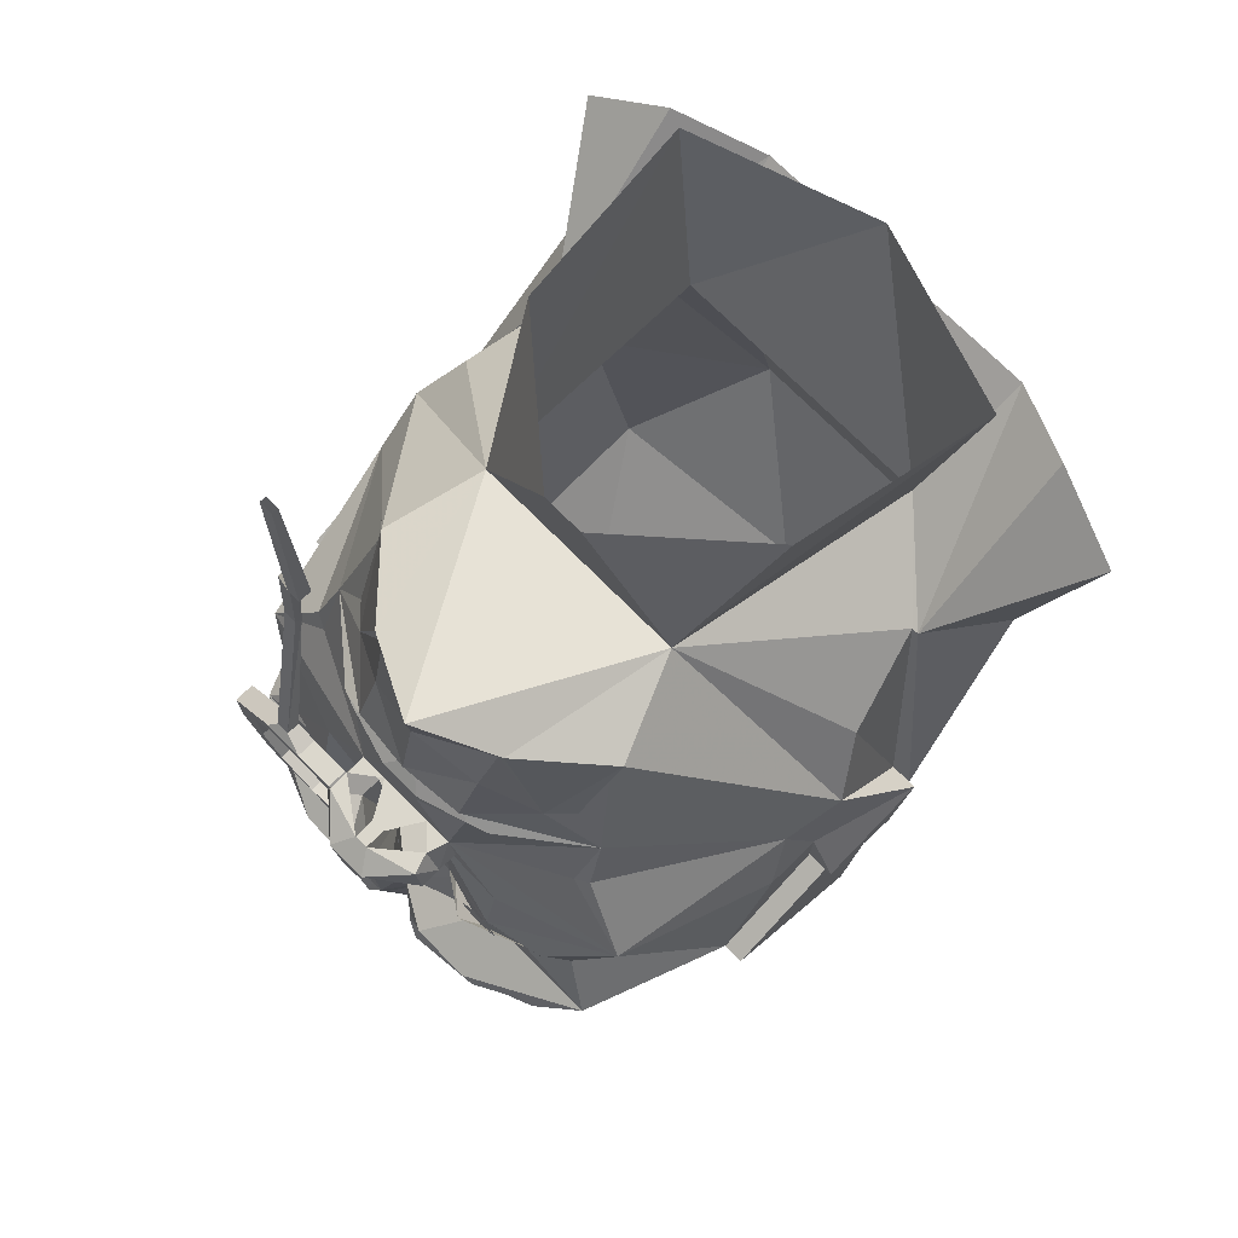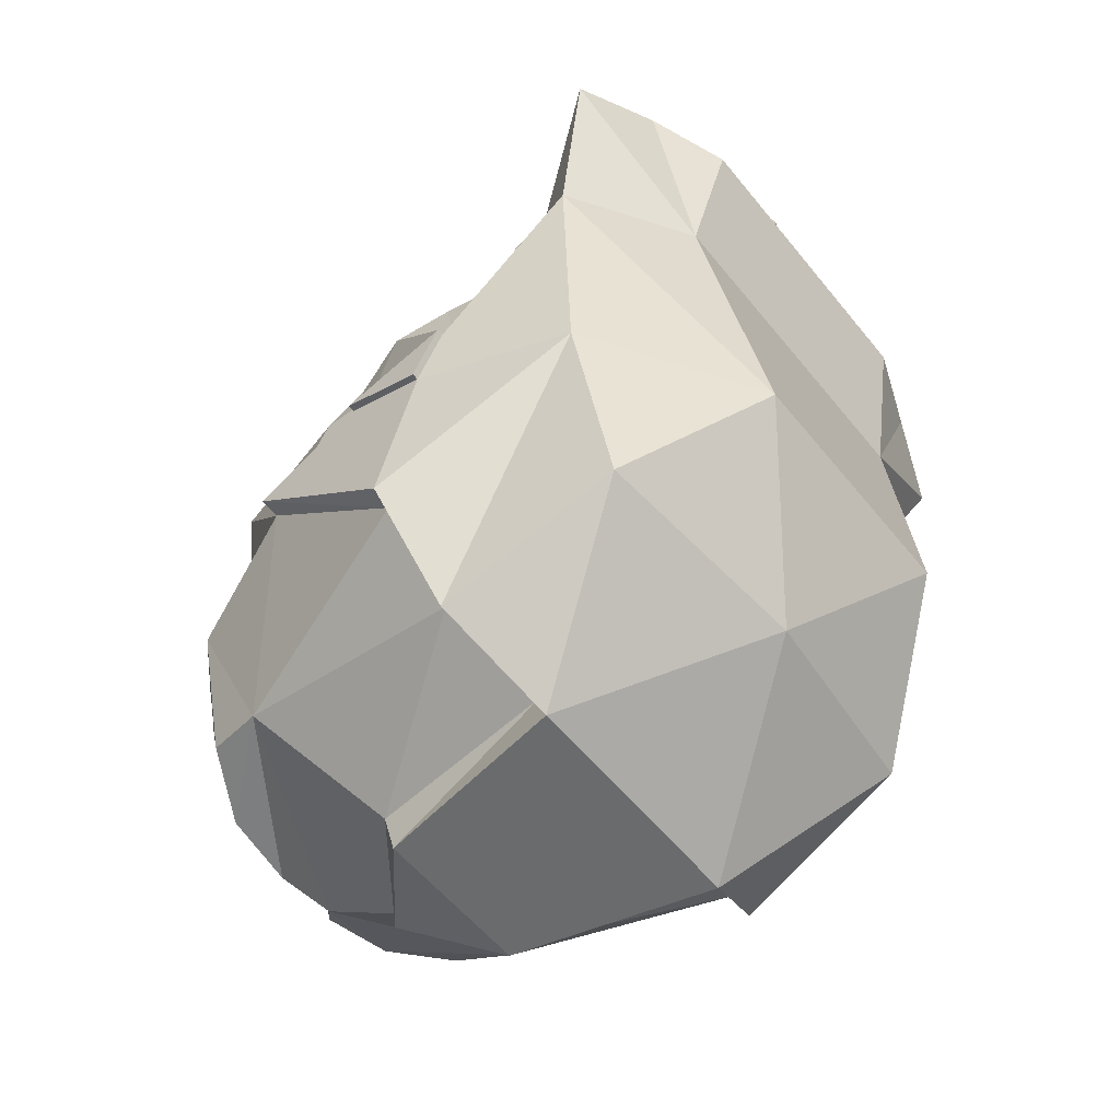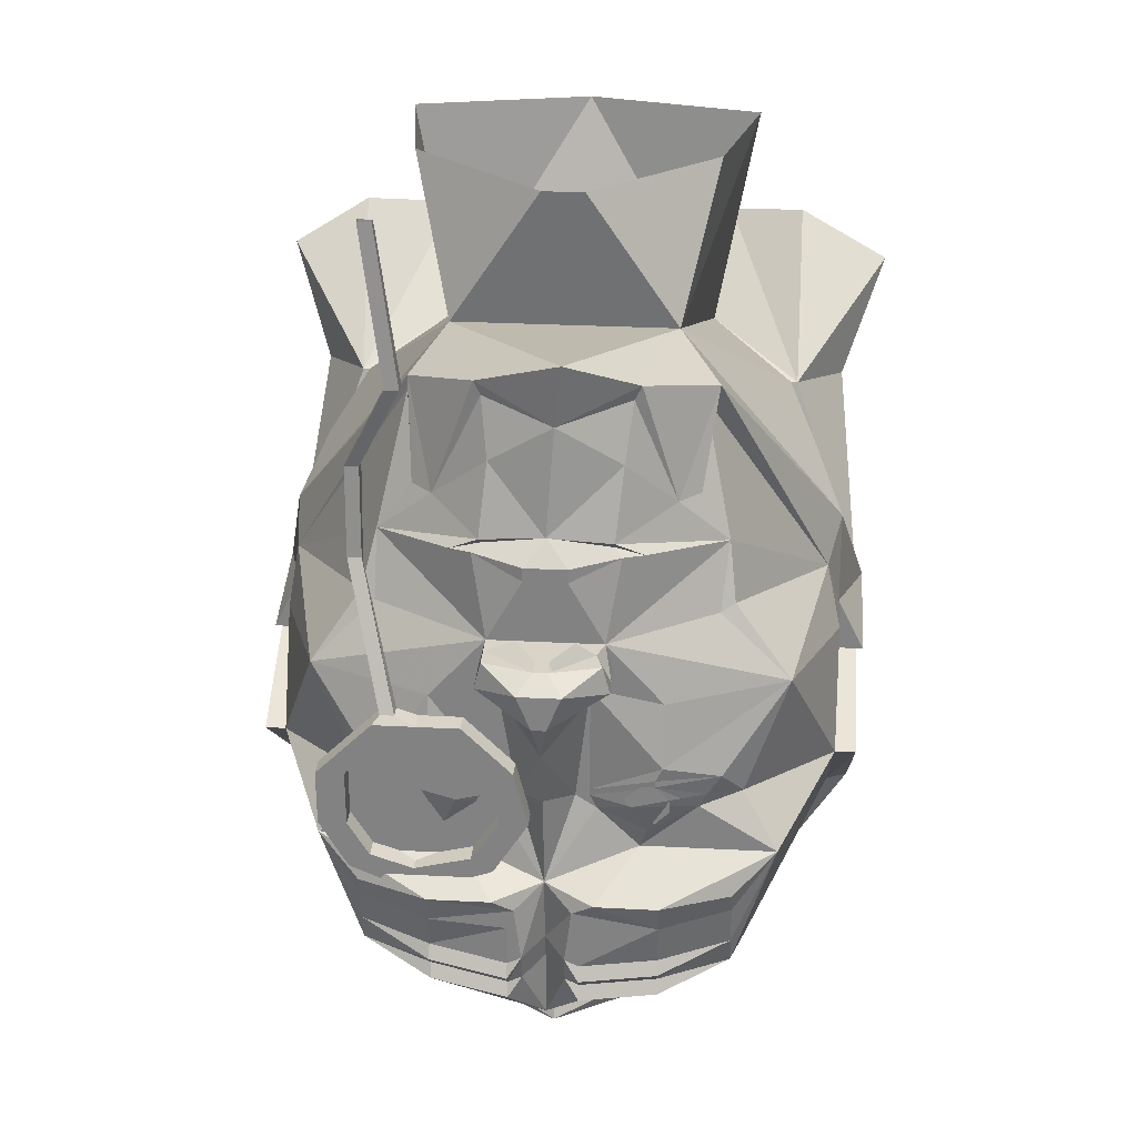
<metadata>
{"format":"obj","ext":"obj","renderer":"f3d","projection":"perspective","resolution":1024,"background":"white","views":[{"elev":73.2,"azim":-134.8,"up":"+Y"},{"elev":-55.9,"azim":-51.8,"up":"+Y"},{"elev":28.5,"azim":-175.5,"up":"+Y"}]}
</metadata>
<code>
v 0.25 -0.2344 -0.3438
v 0.2031 -0.1719 -0.3203
v 0.3125 -0.2031 -0.1875
v 0.2188 -0.3906 -0.2812
v 0.2031 -0.3672 -0.3516
v 0.2031 -0.3359 -0.3594
v 0.2031 -0.2969 -0.3672
v 0.2031 -0.2734 -0.375
v 0.125 -0.2734 -0.4062
v 0.1016 -0.2344 -0.3438
v 0.1641 -0.1797 -0.3438
v 0.1719 -0.1641 -0.3438
v 0.1875 -0.1406 -0.3438
v 0.2578 -0.04688 -0.2969
v 0.3125 -0.07812 -0.125
v 0.3125 -0.1406 -0.0625
v 0.3359 -0.1406 -0.0625
v 0.3359 -0.2031 -0.1875
v 0.3125 -0.3516 -0.01562
v 0.2422 -0.4688 0.007812
v 0.1094 -0.5312 -0.1797
v 0 -0.5312 -0.25
v 0 -0.4531 -0.3594
v 0.125 -0.3906 -0.3906
v 0.125 -0.375 -0.3828
v 0.125 -0.3594 -0.3984
v 0.125 -0.3438 -0.3906
v 0.125 -0.3047 -0.3984
v 0.03125 -0.2891 -0.3984
v 0.05469 -0.2734 -0.4062
v 0 -0.2656 -0.375
v 0.05469 -0.1875 -0.3438
v 0.1094 -0.2031 -0.3594
v 0.1172 -0.1484 -0.3594
v 0.1172 -0.1406 -0.3594
v 0.125 -0.125 -0.3594
v 0.125 -0.05469 -0.3438
v 0.0625 0.01562 -0.3438
v 0.1875 0.02344 -0.2812
v 0.2031 0.03125 -0.2734
v 0.3047 -0.01562 -0.09375
v 0.3125 -0.07812 -0.0625
v 0.3438 -0.1406 -0.0625
v 0.3125 -0.1719 0.03125
v 0.3359 -0.1719 0.03125
v 0.3359 -0.3438 -0.01562
v 0.2578 -0.4922 0.01562
v 0.1406 -0.5781 0.05469
v 0.1328 -0.5312 0.03906
v 0.09375 -0.5625 -0.1797
v 0 -0.5469 -0.2578
v -0.1094 -0.5312 -0.1797
v -0.2188 -0.3906 -0.2812
v -0.03906 -0.4062 -0.3984
v -0.02344 -0.3828 -0.3906
v 0 -0.375 -0.3594
v 0.02344 -0.3828 -0.3906
v 0.03906 -0.4062 -0.3984
v 0.03906 -0.3906 -0.3906
v 0.03906 -0.375 -0.4062
v 0.03906 -0.3594 -0.3984
v 0.03906 -0.3125 -0.3984
v 0.02344 -0.3516 -0.3984
v -0.3125 -0.2031 -0.1875
v -0.2109 -0.1719 -0.3203
v -0.25 -0.2344 -0.3438
v -0.3125 -0.3516 -0.01562
v -0.3359 -0.2031 -0.1875
v -0.3125 -0.1406 -0.0625
v -0.3125 -0.07812 -0.125
v -0.2578 -0.04688 -0.2969
v -0.1875 -0.1406 -0.3438
v -0.1719 -0.1641 -0.3438
v -0.1641 -0.1797 -0.3438
v -0.1016 -0.2344 -0.3438
v -0.125 -0.2734 -0.4062
v -0.2031 -0.2734 -0.375
v -0.2031 -0.2969 -0.3672
v -0.2031 -0.3438 -0.3594
v -0.2031 -0.375 -0.3516
v -0.125 -0.3984 -0.3906
v -0.125 -0.3828 -0.3828
v -0.03906 -0.3906 -0.3906
v -0.03906 -0.375 -0.4062
v -0.02344 -0.3516 -0.3984
v 0 -0.3438 -0.3672
v 0.25 0.1094 0.125
v 0.125 0.2656 -0.09375
v 0.1562 0.1484 0.2188
v 0.2578 0.1094 0.125
v 0.3359 -0.1094 0.0625
v 0.3125 -0.1094 0.0625
v 0.2812 0.07812 0.01562
v 0.3125 0.01562 -0.03125
v 0.1562 0.25 -0.2031
v 0.07812 0.2812 -0.2812
v -0.01562 0.3203 -0.3281
v -0.125 0.2656 -0.09375
v -0.02344 0.4219 -0.1094
v 0.02344 0.4219 -0.1094
v 0.1719 0.4219 0.01562
v 0.2031 0.3984 0.2422
v 0 0.3906 0.3125
v -0.1562 0.1484 0.2188
v 0.1719 0.2422 0.3438
v 0.2734 0.2578 0.3047
v 0.3594 0.2109 0.2734
v 0.3125 0.08594 0.2109
v 0.2891 -0.1953 0.2031
v 0.3438 -0.1719 0.03125
v 0.3438 -0.1094 0.0625
v -0.25 0.1094 0.125
v -0.2578 0.1094 0.125
v -0.1719 0.2422 0.3438
v 0.1875 0.0625 0.3047
v 0.1406 -0.2812 0.3516
v 0.2422 -0.4219 0.2188
v -0.3125 -0.1094 0.0625
v -0.2812 0.07812 0.01562
v -0.3125 0.01562 -0.03125
v -0.3438 -0.1094 0.0625
v -0.3438 -0.1719 0.03125
v -0.3125 -0.1719 0.03125
v -0.3359 -0.1719 0.03125
v -0.3359 -0.1094 0.0625
v -0.1719 0.25 -0.2031
v -0.2969 -0.01562 -0.09375
v -0.3125 -0.07812 -0.0625
v -0.3438 -0.1406 -0.0625
v -0.3359 -0.1406 -0.0625
v -0.3359 -0.3438 -0.01562
v -0.2891 -0.1953 0.2031
v -0.3125 0.08594 0.2109
v -0.3594 0.2109 0.2734
v -0.2578 0.2578 0.3047
v -0.1875 0.0625 0.3047
v -0.1406 -0.2812 0.3516
v 0 -0.4531 0.25
v 0.1562 0.2344 -0.2031
v 0.1484 0.1484 -0.25
v 0.125 0.1484 -0.2734
v 0.07031 0.2656 -0.2812
v -0.007812 0.25 -0.3203
v -0.09375 0.2812 -0.2812
v -0.1328 0.1484 -0.2734
v -0.1562 0.1484 -0.25
v -0.1562 0.2344 -0.2031
v -0.1875 0.09375 -0.25
v -0.1953 0.03125 -0.2734
v -0.09375 -0.5625 -0.1797
v -0.1406 -0.5781 0.05469
v -0.1328 -0.5312 0.03906
v -0.2422 -0.4219 0.2188
v -0.2578 -0.4922 0.01562
v -0.2422 -0.4688 0.007812
v -0.125 -0.3047 -0.3984
v -0.05469 -0.2734 -0.4062
v -0.03125 -0.2891 -0.3984
v -0.03906 -0.3125 -0.3984
v -0.03906 -0.3594 -0.3984
v -0.125 -0.3516 -0.3906
v -0.05469 -0.1875 -0.3438
v -0.03125 -0.1719 -0.3438
v 0 -0.1562 -0.3828
v 0.03125 -0.1719 -0.3438
v 0.04688 -0.1719 -0.3438
v -0.1172 -0.1484 -0.3594
v -0.1094 -0.2031 -0.3594
v -0.04688 -0.1719 -0.3438
v -0.04688 -0.1641 -0.3438
v -0.04688 -0.03906 -0.3438
v -0.04688 -0.03906 -0.3672
v 0 -0.08594 -0.4062
v 0.04688 -0.03906 -0.3672
v 0.04688 -0.03906 -0.3438
v 0.04688 -0.1641 -0.3438
v 0.07031 -0.01562 -0.3438
v 0.0625 0.01562 -0.3672
v 0.03125 0.01562 -0.3438
v 0.02344 0.08594 -0.3438
v 0.07812 0.1094 -0.3281
v 0.1875 0.09375 -0.25
v 0.07031 0.125 -0.3281
v 0.0625 0.2031 -0.3047
v 0 0.1328 -0.3359
v -0.07812 0.2031 -0.3047
v -0.08594 0.2656 -0.2812
v -0.07031 0.125 -0.3281
v -0.1172 -0.1406 -0.3594
v -0.125 -0.125 -0.3594
v -0.125 -0.05469 -0.3438
v -0.07031 -0.01562 -0.3438
v -0.07031 -0.01562 -0.3672
v -0.007812 -0.03906 -0.4297
v 0.007812 -0.03906 -0.4297
v 0.07031 -0.01562 -0.3906
v 0.07031 -0.01562 -0.3672
v 0.0625 0.01562 -0.3906
v 0.007812 0.01562 -0.4062
v 0.02344 0 -0.4297
v -0.007812 0.01562 -0.4062
v -0.007812 0.01562 -0.3828
v 0.007812 0.01562 -0.3828
v -0.03125 0.01562 -0.3438
v -0.02344 0.08594 -0.3438
v -0.02344 0.1016 -0.3438
v 0.02344 0.1016 -0.3438
v 0 0.125 -0.3203
v 0.07031 0.1172 -0.3203
v 0.1016 0.1094 -0.3203
v -0.2031 0.3984 0.2422
v -0.1641 0.4219 0.01562
v -0.09375 -0.1641 -0.375
v 0.09375 -0.1641 -0.375
v -0.05469 0.01562 -0.3672
v -0.0625 0.01562 -0.3438
v -0.07812 0.1094 -0.3281
v -0.0625 0.01562 -0.3906
v -0.1797 0.02344 -0.2812
v -0.1016 0.1094 -0.3203
v -0.07031 0.1172 -0.3203
v -0.02344 0 -0.4297
v -0.07031 -0.01562 -0.3906
v -0.1016 -0.1875 -0.3594
v -0.1172 -0.1875 -0.3594
v -0.125 -0.1797 -0.3594
v -0.125 -0.1641 -0.3594
v -0.1172 -0.1562 -0.3594
v -0.1016 -0.1562 -0.3594
v -0.09375 -0.1641 -0.3594
v -0.09375 -0.1797 -0.3594
v -0.1016 -0.1953 -0.3594
v -0.1172 -0.1953 -0.3594
v -0.1328 -0.1797 -0.3594
v -0.1328 -0.1641 -0.3594
v -0.1016 -0.1484 -0.3594
v -0.08594 -0.1641 -0.3594
v -0.08594 -0.1797 -0.3594
v 0.08594 -0.1797 -0.3594
v 0.08594 -0.1641 -0.3594
v 0.1016 -0.1484 -0.3594
v 0.1328 -0.1641 -0.3594
v 0.1328 -0.1797 -0.3594
v 0.1172 -0.1953 -0.3594
v 0.1016 -0.1953 -0.3594
v 0.09375 -0.1797 -0.3594
v 0.09375 -0.1641 -0.3594
v 0.1016 -0.1562 -0.3594
v 0.1172 -0.1562 -0.3594
v 0.125 -0.1641 -0.3594
v 0.125 -0.1797 -0.3594
v 0.1172 -0.1875 -0.3594
v 0.1016 -0.1875 -0.3594
v -0.125 -0.3672 -0.3984
v 0.2422 -0.1328 -0.3828
v 0.2422 -0.1953 -0.3828
v 0.2109 -0.1953 -0.3828
v 0.2109 -0.1328 -0.3828
v 0.2031 -0.09375 -0.3828
v 0.2031 -0.09375 -0.3594
v 0.2422 -0.1328 -0.3594
v 0.2422 -0.1953 -0.3594
v 0.2109 -0.25 -0.3828
v 0.1875 -0.2344 -0.3828
v 0.1875 -0.2344 -0.3594
v 0.2109 -0.1953 -0.3594
v 0.2109 -0.1328 -0.3594
v 0.1797 -0.09375 -0.3828
v 0.1797 -0.07031 -0.3828
v 0.1797 -0.07031 -0.3594
v 0.1797 -0.09375 -0.3594
v 0.2109 -0.25 -0.3594
v 0.1406 -0.2812 -0.3594
v 0.1406 -0.2812 -0.3828
v 0.1406 -0.25 -0.3828
v 0.1406 -0.25 -0.3594
v 0.07812 -0.2344 -0.3594
v 0.05469 -0.25 -0.3594
v 0.05469 -0.25 -0.3828
v 0.07812 -0.2344 -0.3828
v 0.04688 -0.1875 -0.3594
v 0.01562 -0.1875 -0.3594
v 0.01562 -0.1875 -0.3828
v 0.04688 -0.1875 -0.3828
v 0.05469 -0.125 -0.3594
v 0.03125 -0.125 -0.3594
v 0.03125 -0.125 -0.3828
v 0.05469 -0.125 -0.3828
v 0.1094 -0.09375 -0.3594
v 0.08594 -0.07031 -0.3594
v 0.08594 -0.07031 -0.3828
v 0.1094 -0.09375 -0.3828
v 0.1328 -0.09375 -0.3828
v 0.1328 -0.07031 -0.3828
v 0.1562 -0.0625 -0.375
v 0.1719 -0.0625 -0.375
v 0.1719 -0.0625 -0.3594
v 0.1328 -0.07031 -0.3594
v 0.1328 -0.09375 -0.3594
v 0.1562 -0.0625 -0.3594
v 0.1953 0.07812 -0.2969
v 0.1953 0.08594 -0.3047
v 0.2109 0.08594 -0.3047
v 0.2109 0.07812 -0.2969
v 0.1719 0.4531 -0.2969
v 0.1484 0.2812 -0.3125
v 0.1484 0.2812 -0.2969
v 0.1719 0.4531 -0.2891
v 0.1875 0.4531 -0.2891
v 0.1641 0.2812 -0.2969
v 0.1641 0.2812 -0.3125
v 0.1875 0.4531 -0.2969
v 0.2109 0.1875 -0.2969
v 0.1953 0.1875 -0.2969
v 0.1953 0.1875 -0.2812
v 0.2109 0.1875 -0.2812
f 1 2 3
f 1 3 4
f 1 4 5
f 1 5 6
f 1 6 7
f 1 7 8
f 1 8 9
f 1 9 10
f 1 10 11
f 1 11 2
f 2 12 13
f 2 13 14
f 2 14 3
f 3 14 15
f 3 15 16
f 3 19 4
f 4 19 20
f 4 20 21
f 4 21 22
f 4 22 23
f 4 23 24
f 4 24 5
f 5 25 26
f 5 26 6
f 6 27 28
f 6 28 7
f 9 30 10
f 10 30 31
f 10 31 32
f 10 32 33
f 10 33 11
f 12 34 35
f 12 35 13
f 13 36 37
f 13 37 14
f 14 37 38
f 14 38 39
f 14 40 41
f 14 41 15
f 15 41 42
f 15 42 16
f 16 42 43
f 16 43 44
f 20 49 21
f 22 52 53
f 22 53 23
f 23 53 54
f 23 54 55
f 23 55 56
f 23 56 57
f 23 57 58
f 23 58 24
f 25 59 60
f 25 60 26
f 27 61 62
f 27 62 28
f 29 62 61
f 29 61 63
f 29 63 31
f 29 31 30
f 64 65 66
f 64 66 53
f 64 53 67
f 64 69 70
f 64 70 71
f 64 71 65
f 65 71 72
f 65 72 73
f 65 74 66
f 66 74 75
f 66 75 76
f 66 76 77
f 66 77 78
f 66 78 79
f 66 79 80
f 66 80 53
f 53 80 81
f 53 81 54
f 55 83 84
f 55 84 85
f 55 85 56
f 56 85 86
f 56 86 57
f 57 86 63
f 57 63 59
f 87 88 89
f 87 92 93
f 87 93 88
f 88 98 99
f 88 99 100
f 88 100 101
f 88 101 102
f 88 102 89
f 89 102 103
f 89 103 104
f 92 44 110
f 92 110 111
f 92 111 94
f 92 94 93
f 104 98 112
f 118 112 119
f 118 119 120
f 118 120 121
f 118 121 122
f 118 122 123
f 120 127 128
f 120 128 121
f 121 128 129
f 121 129 122
f 122 129 123
f 123 129 69
f 43 111 110
f 43 110 44
f 111 43 42
f 111 42 94
f 94 42 41
f 127 147 148
f 127 148 149
f 127 149 71
f 127 71 70
f 127 70 128
f 128 70 69
f 128 69 129
f 152 155 52
f 52 155 53
f 53 155 67
f 156 159 160
f 156 160 161
f 156 161 78
f 31 158 157
f 31 157 75
f 31 75 162
f 31 162 163
f 31 163 164
f 31 164 165
f 31 165 32
f 32 165 166
f 74 168 75
f 75 168 162
f 162 169 163
f 163 169 170
f 163 170 171
f 163 171 172
f 163 172 173
f 163 173 164
f 164 173 165
f 165 173 174
f 165 174 175
f 165 175 176
f 165 176 166
f 166 176 34
f 34 176 35
f 36 176 37
f 37 176 175
f 37 175 177
f 37 177 38
f 38 177 178
f 38 178 179
f 38 179 180
f 38 180 181
f 38 181 182
f 38 182 39
f 40 182 41
f 41 182 139
f 139 182 140
f 140 182 141
f 141 182 183
f 141 183 184
f 141 184 142
f 142 184 143
f 143 184 185
f 143 185 186
f 143 186 187
f 145 187 186
f 145 186 188
f 145 188 148
f 145 148 146
f 146 148 147
f 169 167 189
f 169 189 170
f 170 190 171
f 171 190 191
f 171 191 192
f 171 192 172
f 172 192 193
f 172 193 194
f 172 194 173
f 173 194 195
f 173 195 174
f 174 195 196
f 174 196 197
f 174 197 175
f 175 197 177
f 177 197 178
f 178 197 198
f 178 198 199
f 199 198 200
f 199 200 201
f 199 201 202
f 199 202 203
f 203 202 204
f 203 204 179
f 179 204 205
f 179 205 180
f 180 205 206
f 180 206 207
f 180 207 181
f 181 210 182
f 182 210 183
f 183 185 184
f 98 211 212
f 98 212 99
f 98 104 211
f 211 104 103
f 168 74 213
f 168 213 162
f 162 213 169
f 74 73 213
f 214 11 33
f 214 33 32
f 214 32 166
f 214 12 11
f 215 216 204
f 204 216 205
f 205 216 217
f 205 217 206
f 215 201 218
f 215 218 193
f 215 193 216
f 216 193 192
f 216 192 191
f 216 191 71
f 216 71 219
f 216 219 148
f 216 148 217
f 217 148 220
f 185 188 186
f 201 200 222
f 201 222 218
f 218 222 223
f 218 223 193
f 193 223 194
f 194 223 222
f 194 222 195
f 195 222 200
f 195 200 196
f 196 200 198
f 196 198 197
f 157 76 75
f 167 73 72
f 167 72 189
f 190 72 71
f 190 71 191
f 159 158 85
f 159 85 160
f 161 79 78
f 158 31 86
f 158 86 85
f 31 63 86
f 63 60 59
f 254 84 83
f 254 83 82
f 254 82 79
f 79 82 80
f 188 220 148
f 119 112 98
f 2 11 12
f 13 35 36
f 14 39 40
f 65 73 74
f 35 176 36
f 39 182 40
f 170 189 190
f 148 219 149
f 149 219 71
f 189 72 190
f 3 16 17
f 3 17 18
f 20 48 49
f 21 49 50
f 21 50 51
f 21 51 22
f 22 51 52
f 64 68 69
f 87 89 90
f 88 93 94
f 88 94 95
f 88 95 96
f 88 96 97
f 88 97 98
f 90 105 106
f 90 106 107
f 104 112 113
f 104 114 105
f 120 119 98
f 120 98 126
f 113 134 135
f 113 135 114
f 96 143 97
f 97 143 144
f 97 144 98
f 98 144 126
f 150 151 152
f 150 152 52
f 150 52 51
f 151 155 152
f 68 130 69
f 50 49 48
f 3 18 19
f 18 46 19
f 28 62 29
f 64 67 68
f 96 141 142
f 96 142 143
f 150 51 50
f 67 131 68
f 156 158 159
f 143 187 144
f 144 187 145
f 5 24 25
f 6 26 27
f 24 58 59
f 24 59 25
f 26 60 61
f 26 61 27
f 54 81 82
f 54 82 83
f 54 83 55
f 57 59 58
f 160 85 84
f 160 84 161
f 161 84 254
f 161 254 79
f 63 61 60
f 80 82 81
f 7 28 8
f 8 28 9
f 9 28 29
f 9 29 30
f 16 44 45
f 16 45 17
f 17 45 46
f 17 46 18
f 87 90 91
f 87 91 92
f 89 104 105
f 89 105 90
f 90 107 108
f 90 108 91
f 91 108 109
f 91 109 45
f 91 45 44
f 91 44 92
f 104 113 114
f 105 114 115
f 105 115 106
f 106 115 107
f 107 115 108
f 108 115 116
f 108 116 109
f 109 116 117
f 109 117 47
f 109 47 46
f 109 46 45
f 118 123 124
f 118 124 125
f 118 125 113
f 118 113 112
f 120 126 127
f 123 69 130
f 123 130 124
f 124 130 131
f 124 131 132
f 124 132 125
f 125 132 133
f 125 133 113
f 113 133 134
f 114 135 136
f 114 136 115
f 115 136 137
f 115 137 116
f 116 137 138
f 116 138 117
f 117 138 48
f 117 48 47
f 94 41 95
f 95 41 139
f 95 139 140
f 95 140 141
f 95 141 96
f 126 144 145
f 126 145 146
f 126 146 147
f 126 147 127
f 150 50 151
f 151 50 48
f 151 48 138
f 151 138 153
f 151 153 154
f 68 131 130
f 156 76 157
f 156 157 158
f 156 78 76
f 76 78 77
f 132 131 154
f 132 154 153
f 132 153 137
f 132 137 133
f 133 137 136
f 133 136 134
f 134 136 135
f 153 138 137
f 11 33 12
f 12 33 34
f 32 166 34
f 32 34 33
f 74 73 167
f 74 167 168
f 162 168 169
f 168 167 169
f 19 46 47
f 19 47 20
f 20 47 48
f 151 154 155
f 67 155 154
f 67 154 131
f 181 207 208
f 181 208 209
f 181 209 210
f 206 217 208
f 206 208 207
f 217 220 221
f 217 221 208
f 183 210 209
f 183 209 208
f 183 208 185
f 208 221 188
f 208 188 185
f 220 188 221
f 224 225 226
f 224 226 227
f 224 227 228
f 224 228 229
f 224 229 230
f 224 230 231
f 246 247 248
f 246 248 249
f 246 249 250
f 246 250 251
f 246 251 252
f 246 252 253
f 232 233 234
f 232 234 235
f 232 235 167
f 232 167 236
f 232 236 237
f 232 237 238
f 239 240 241
f 239 241 34
f 239 34 242
f 239 242 243
f 239 243 244
f 239 244 245
f 255 256 257
f 255 257 258
f 255 258 259
f 256 263 257
f 257 263 264
f 257 264 265
f 257 265 266
f 257 266 258
f 258 266 267
f 258 267 268
f 258 268 259
f 259 268 269
f 260 270 271
f 260 271 261
f 261 271 267
f 261 267 262
f 262 267 266
f 262 266 265
f 262 265 272
f 263 274 264
f 264 274 275
f 264 275 265
f 265 275 276
f 265 276 272
f 272 276 273
f 273 276 277
f 273 277 278
f 274 279 275
f 275 279 280
f 275 280 276
f 276 280 277
f 277 281 278
f 278 281 282
f 279 283 280
f 280 283 284
f 280 284 277
f 277 284 281
f 281 285 282
f 282 285 286
f 283 287 284
f 284 287 288
f 284 288 285
f 284 285 281
f 285 289 286
f 286 289 290
f 287 291 288
f 288 291 292
f 288 292 289
f 288 289 285
f 267 271 268
f 268 271 293
f 268 293 269
f 269 293 294
f 269 294 295
f 269 295 296
f 270 297 298
f 270 298 271
f 271 298 299
f 271 299 293
f 293 299 292
f 293 292 294
f 294 292 291
f 295 302 296
f 296 302 303
f 297 304 300
f 297 300 298
f 308 307 309
f 309 307 310
f 312 311 305
f 305 311 306
f 306 311 313
f 306 313 314
f 307 315 310
f 310 315 316
f 313 303 314
f 314 303 302
f 315 301 316
f 316 301 304
f 304 301 300
f 292 299 289
f 289 299 290
f 290 299 298
f 255 259 260
f 255 260 261
f 255 261 256
f 256 261 262
f 256 262 263
f 259 269 260
f 260 269 270
f 262 272 263
f 263 272 273
f 263 273 274
f 273 278 274
f 274 278 279
f 278 282 279
f 279 282 283
f 282 286 287
f 282 287 283
f 286 290 291
f 286 291 287
f 269 296 270
f 270 296 297
f 294 291 290
f 294 290 298
f 294 298 300
f 294 300 295
f 295 300 301
f 295 301 302
f 296 303 297
f 297 303 304
f 305 306 307
f 305 307 308
f 309 310 311
f 309 311 312
f 306 314 307
f 307 314 315
f 310 316 311
f 311 316 313
f 313 316 304
f 313 304 303
f 314 302 315
f 315 302 301
f 276 277 265
f 276 265 277
f 277 265 281
f 277 281 266
f 277 266 265
f 265 266 281
f 281 266 285
f 281 285 267
f 281 267 266
f 266 267 285
f 285 267 289
f 285 289 271
f 285 271 267
f 267 271 289

</code>
